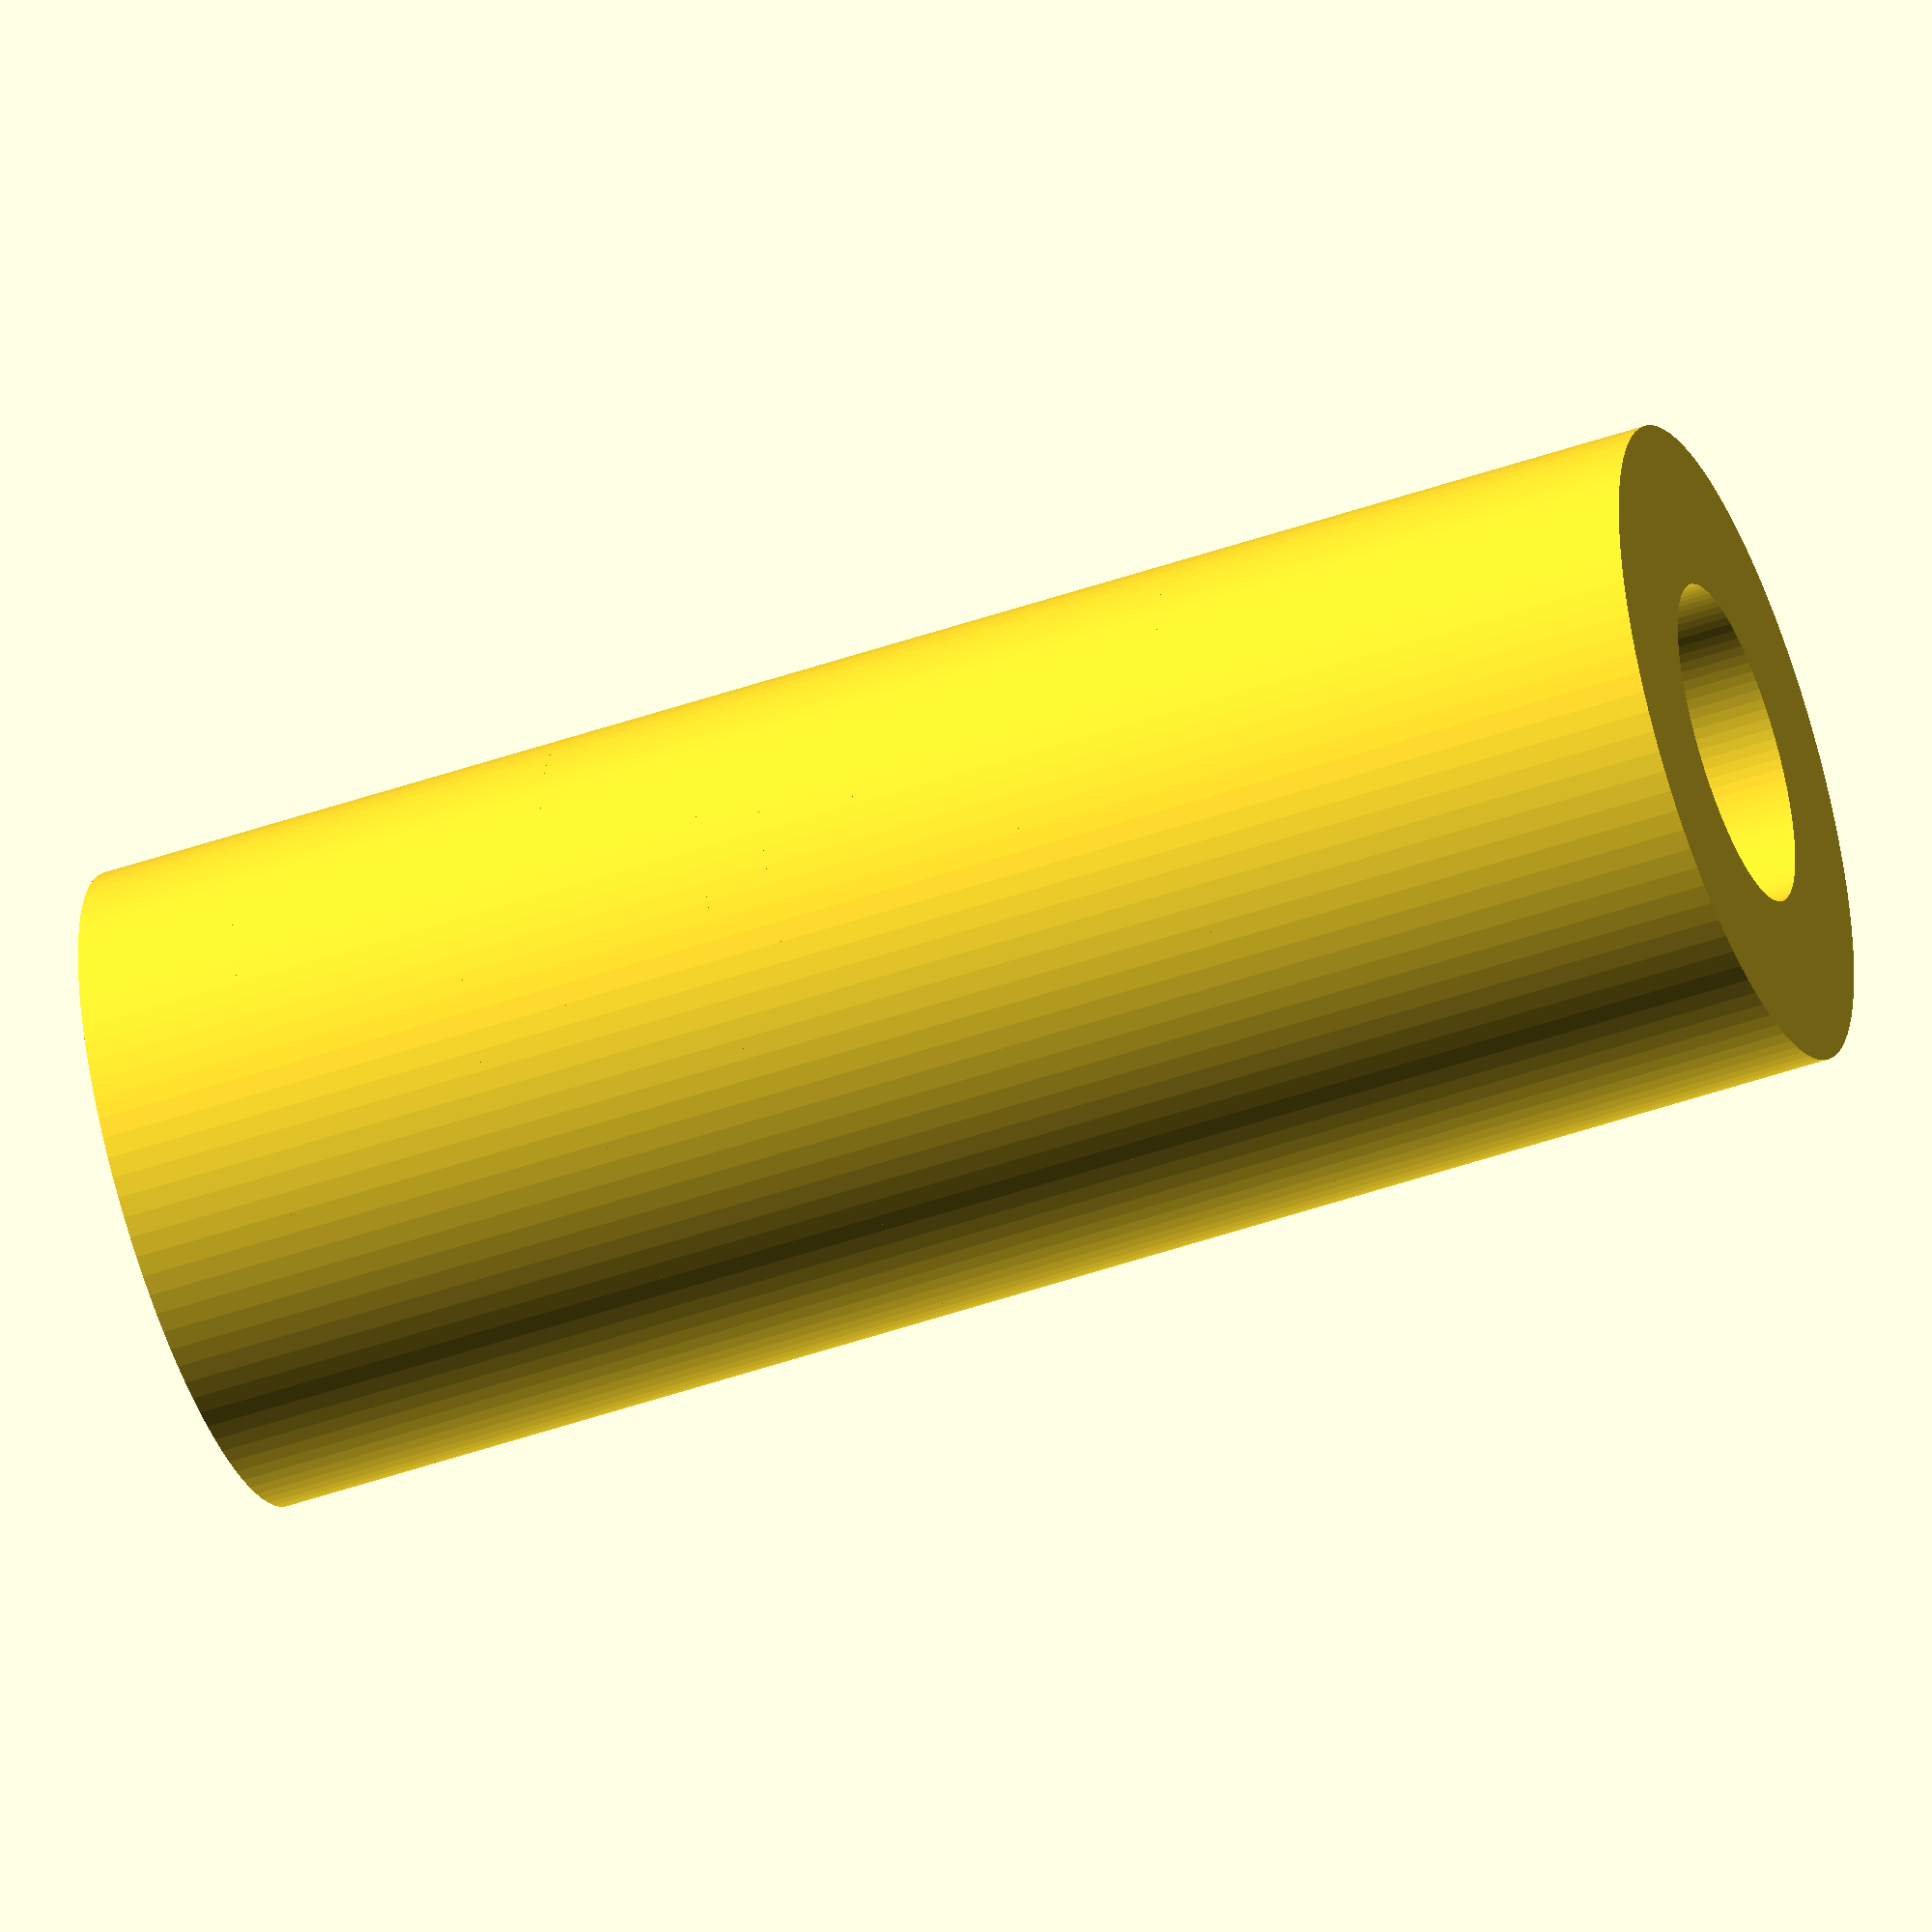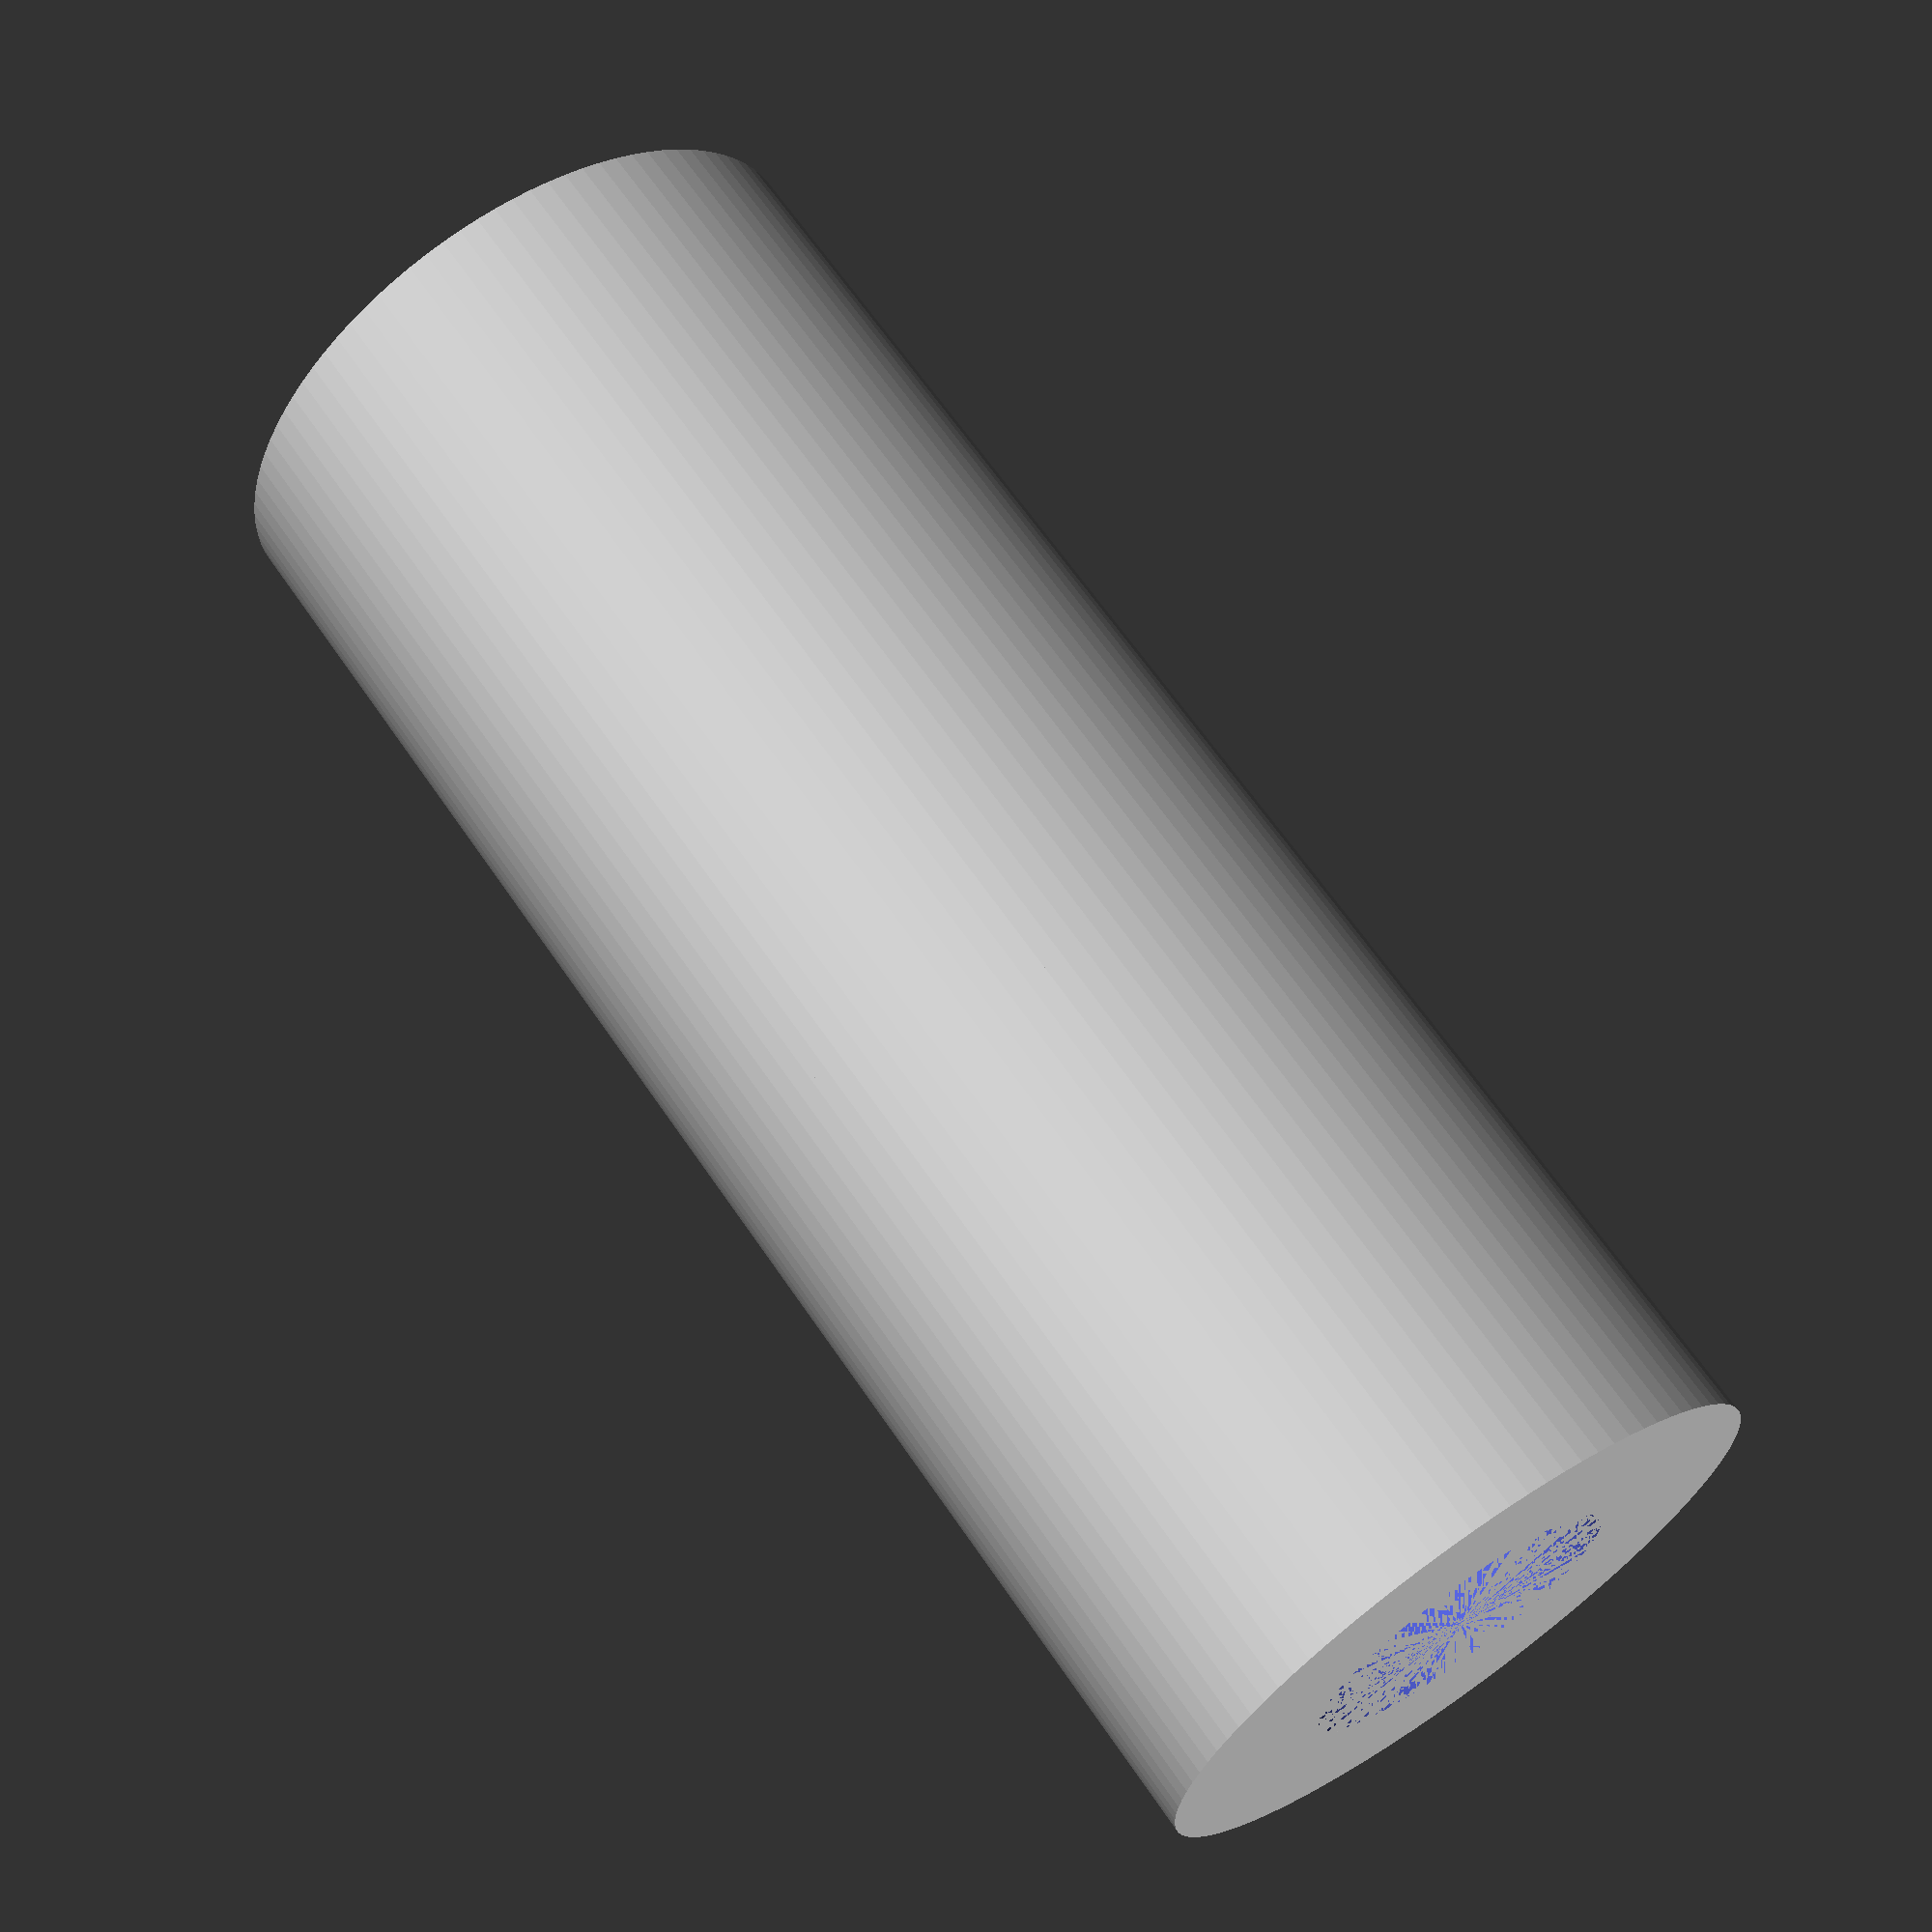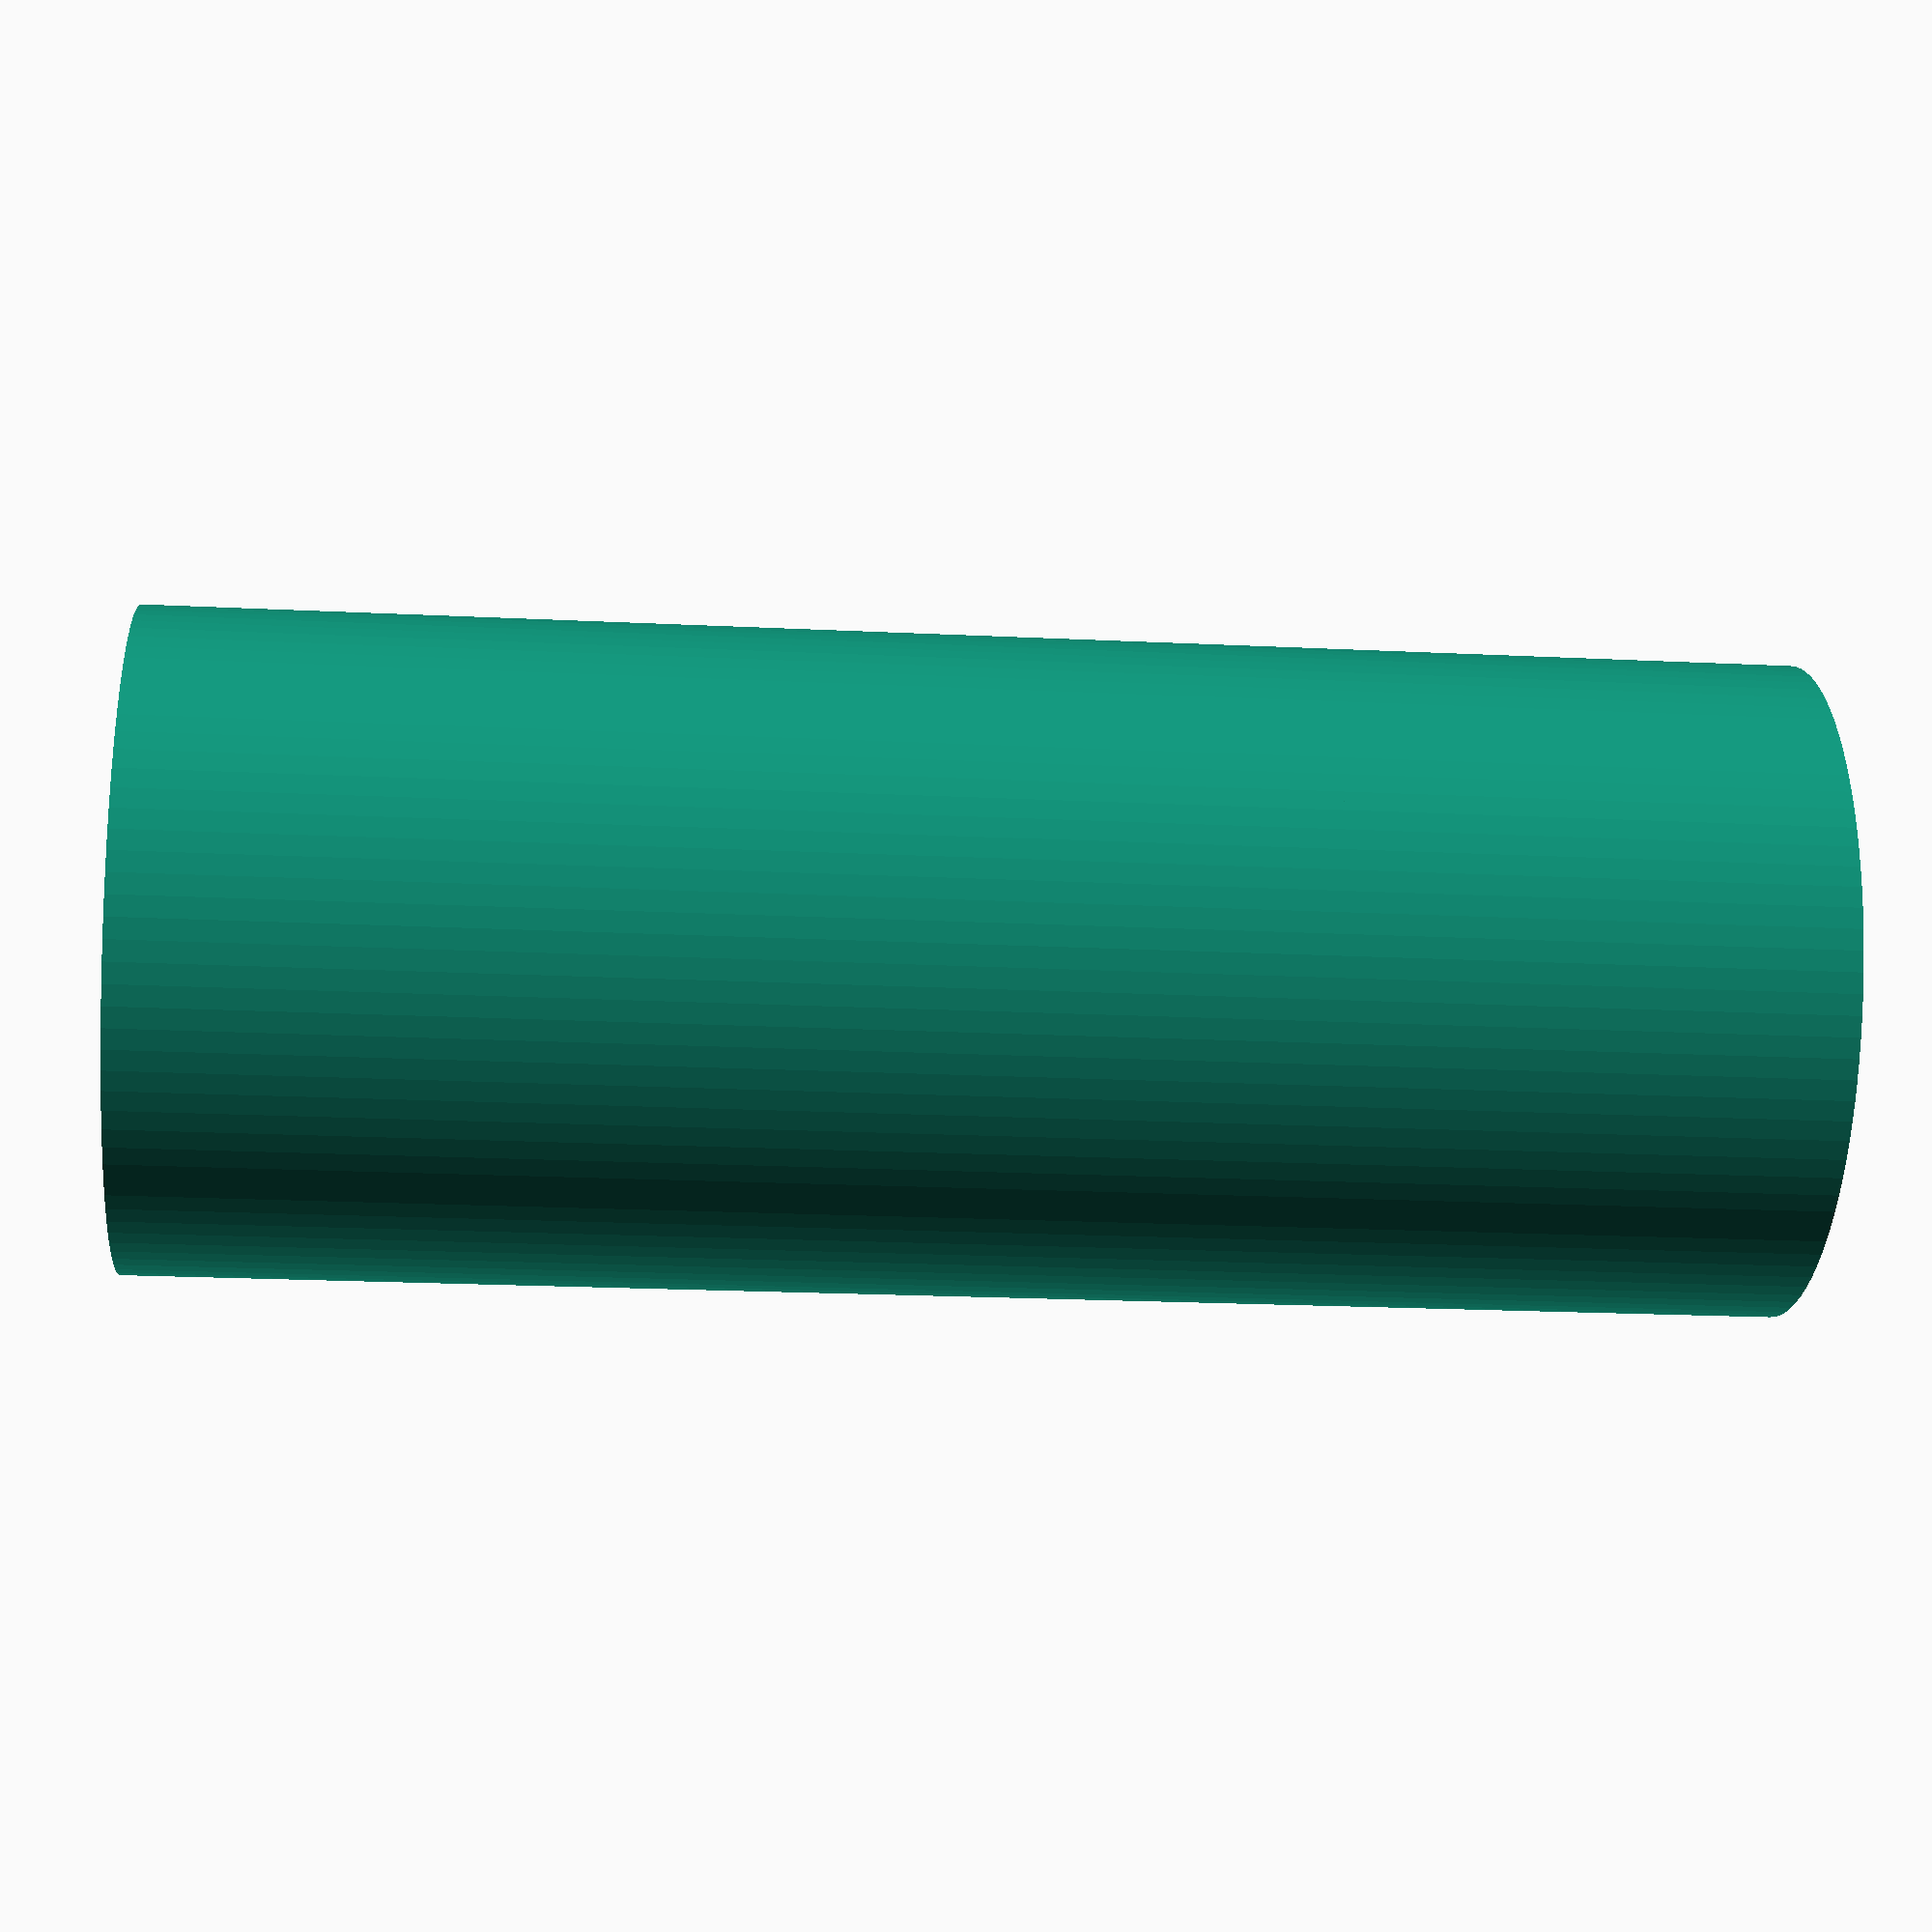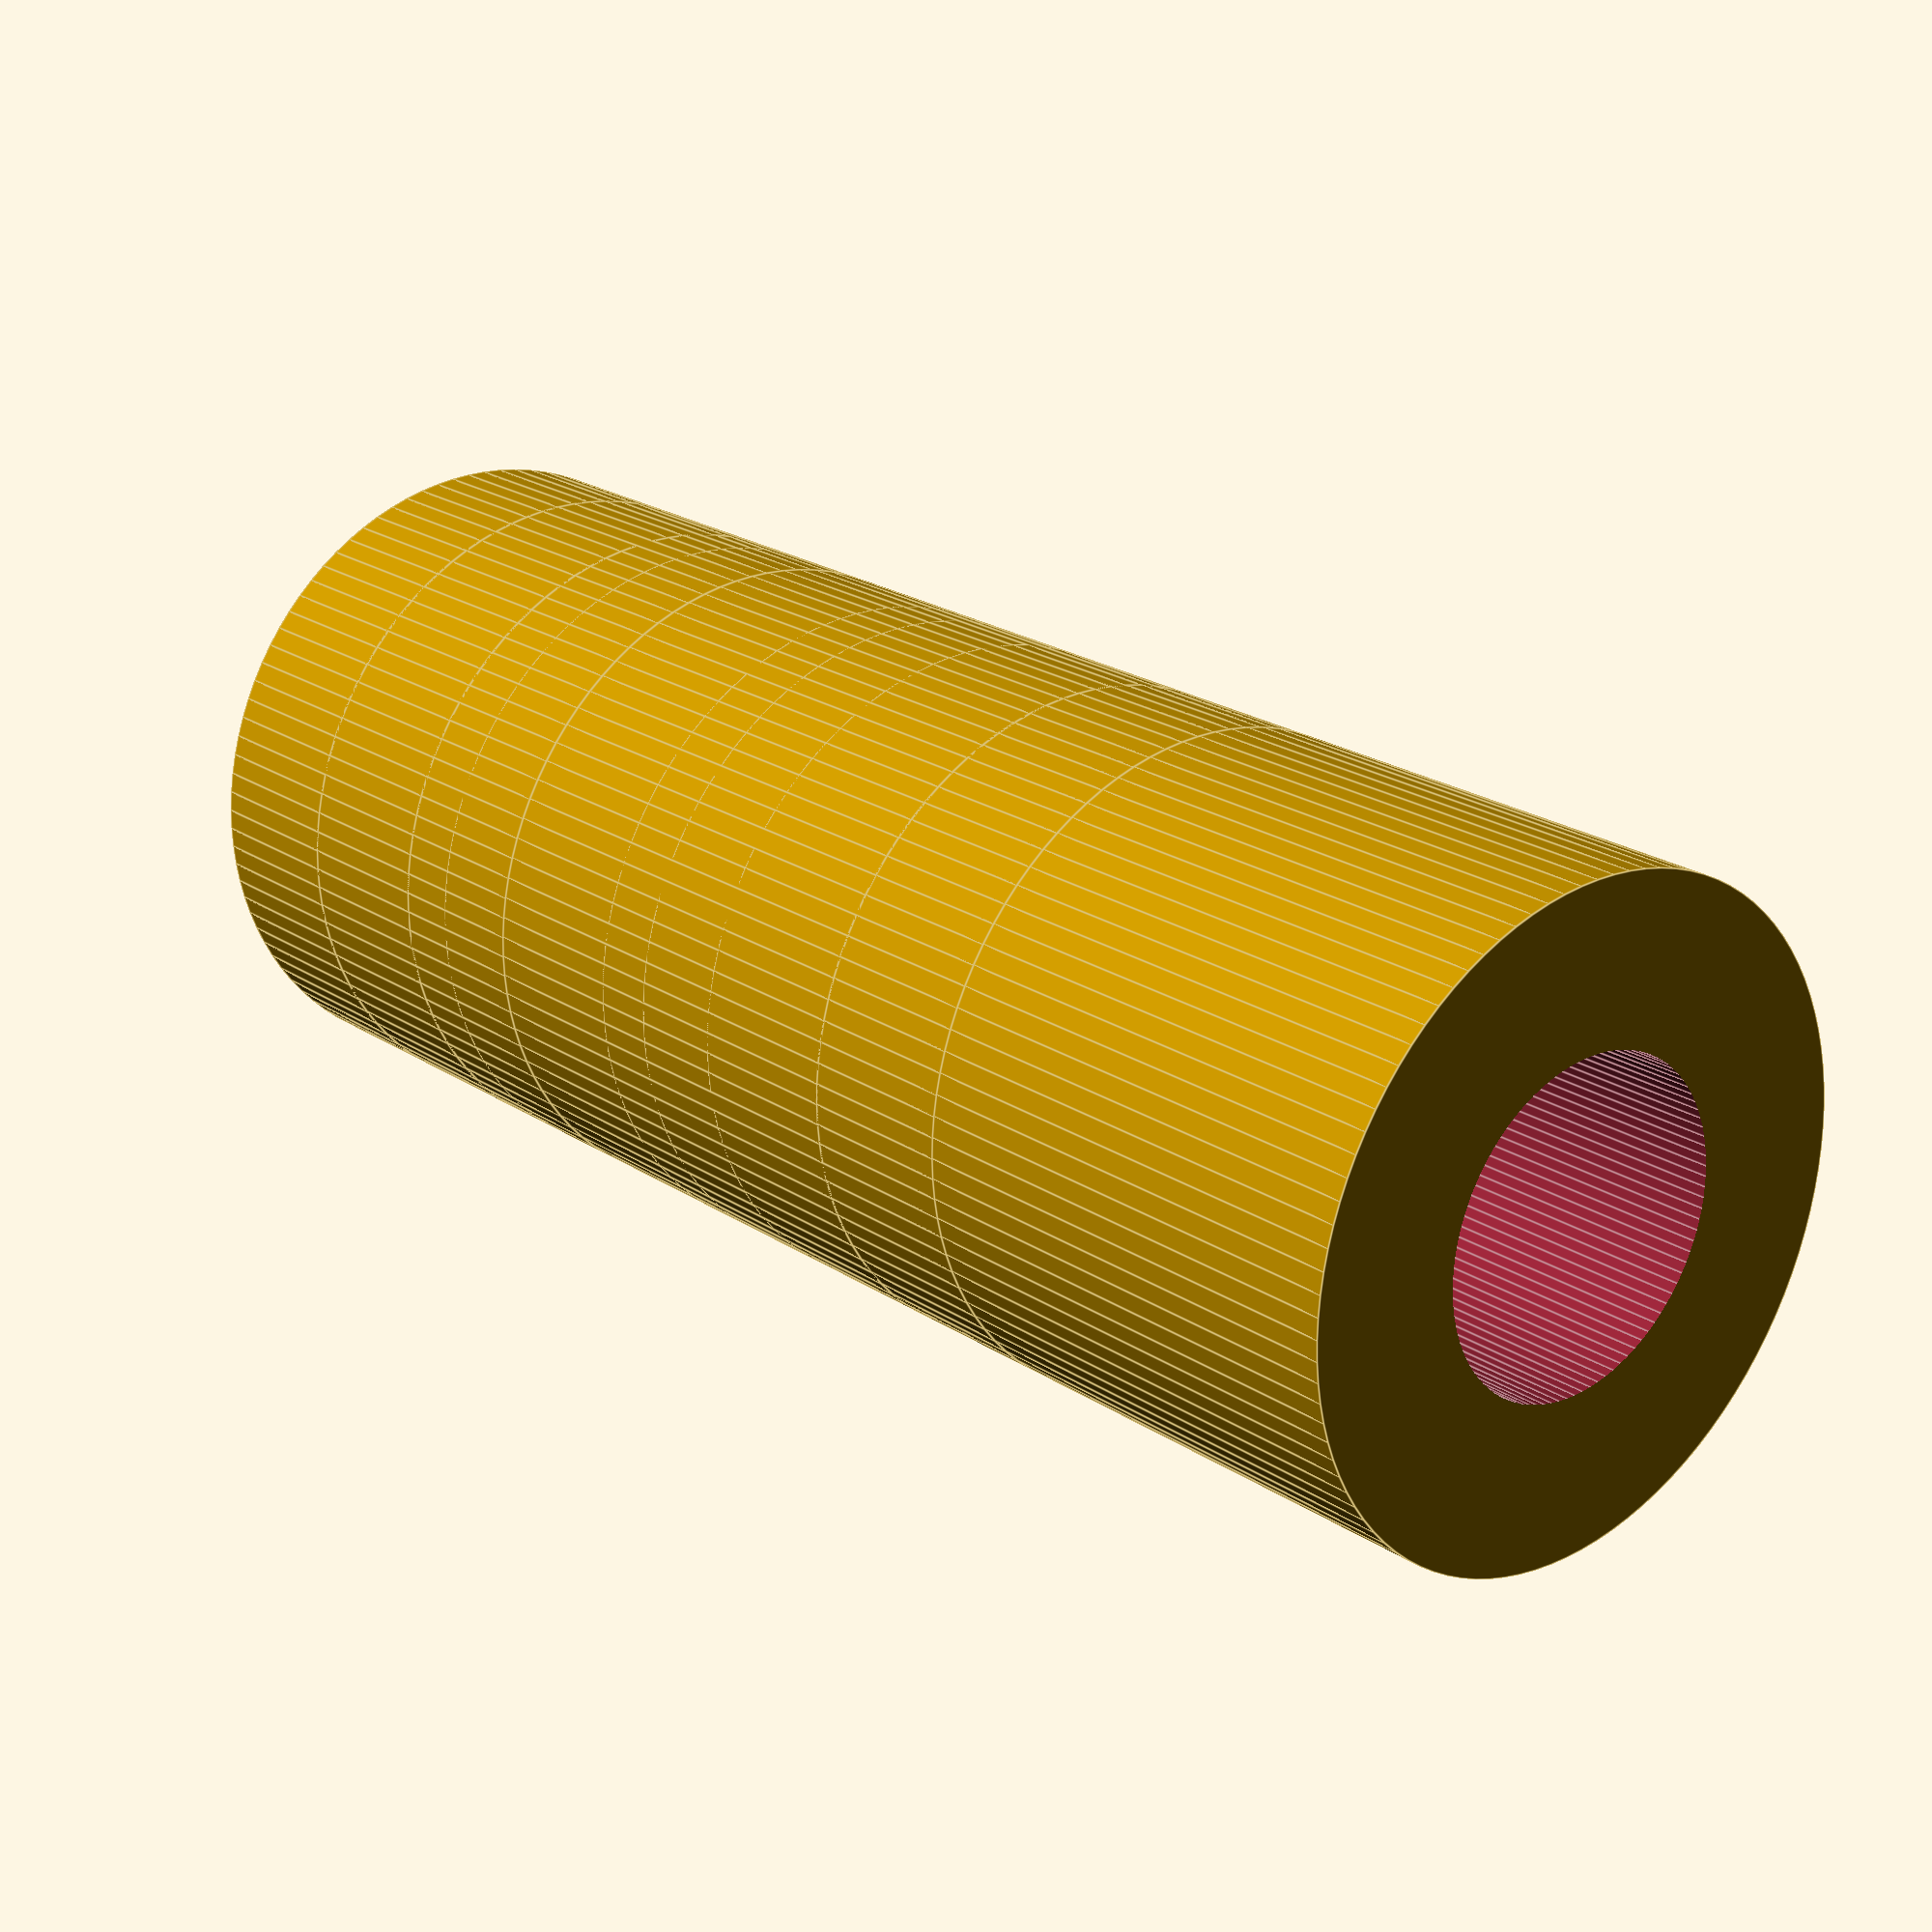
<openscad>

// Parameters for the components
module central_craft() {
    cylinder(h = 20, r = 10, $fn = 100); // Central cylindrical component
}

module input_craft() {
    difference() {
        cylinder(h = 15, r = 10, $fn = 100); // Input craft cylinder
        translate([0, 0, -1]) cylinder(h = 17, r = 5, $fn = 100); // Hollow center
    }
}

module output_craft() {
    difference() {
        cylinder(h = 15, r = 10, $fn = 100); // Output craft cylinder
        translate([0, 0, -1]) cylinder(h = 17, r = 5, $fn = 100); // Hollow center
    }
}

module spacer_ring() {
    difference() {
        cylinder(h = 2, r = 10, $fn = 100); // Spacer ring
        cylinder(h = 3, r = 8, $fn = 100); // Hollow center
    }
}

module flange_plate() {
    difference() {
        cylinder(h = 5, r = 10, $fn = 100); // Flange plate
        cylinder(h = 6, r = 8, $fn = 100); // Hollow center
        for (i = [0:7]) {
            rotate([0, 0, i * 45]) translate([7, 0, -1]) cylinder(h = 7, r = 1, $fn = 100); // Bolt holes
        }
    }
}

module nut() {
    cylinder(h = 3, r = 2, $fn = 6); // Hexagonal nut
}

module bolt() {
    union() {
        cylinder(h = 15, r = 1, $fn = 100); // Bolt shaft
        translate([0, 0, 15]) cylinder(h = 2, r = 1.5, $fn = 100); // Bolt head
    }
}

// Assembly
module assembly() {
    central_craft();

    translate([0, 0, 20]) input_craft();
    translate([0, 0, -15]) output_craft();

    translate([0, 0, 5]) spacer_ring();
    translate([0, 0, -5]) spacer_ring();

    translate([0, 0, 10]) flange_plate();
    translate([0, 0, -10]) flange_plate();
    translate([0, 0, 15]) flange_plate();
    translate([0, 0, -15]) flange_plate();

    for (i = [0:7]) {
        rotate([0, 0, i * 45]) translate([7, 0, 10]) bolt();
        rotate([0, 0, i * 45]) translate([7, 0, -10]) bolt();
        rotate([0, 0, i * 45]) translate([7, 0, 15]) nut();
        rotate([0, 0, i * 45]) translate([7, 0, -15]) nut();
    }
}

// Render the assembly
assembly();


</openscad>
<views>
elev=229.4 azim=347.0 roll=249.1 proj=o view=wireframe
elev=114.3 azim=83.5 roll=34.4 proj=p view=solid
elev=19.8 azim=329.3 roll=264.7 proj=p view=solid
elev=338.1 azim=348.8 roll=318.8 proj=p view=edges
</views>
